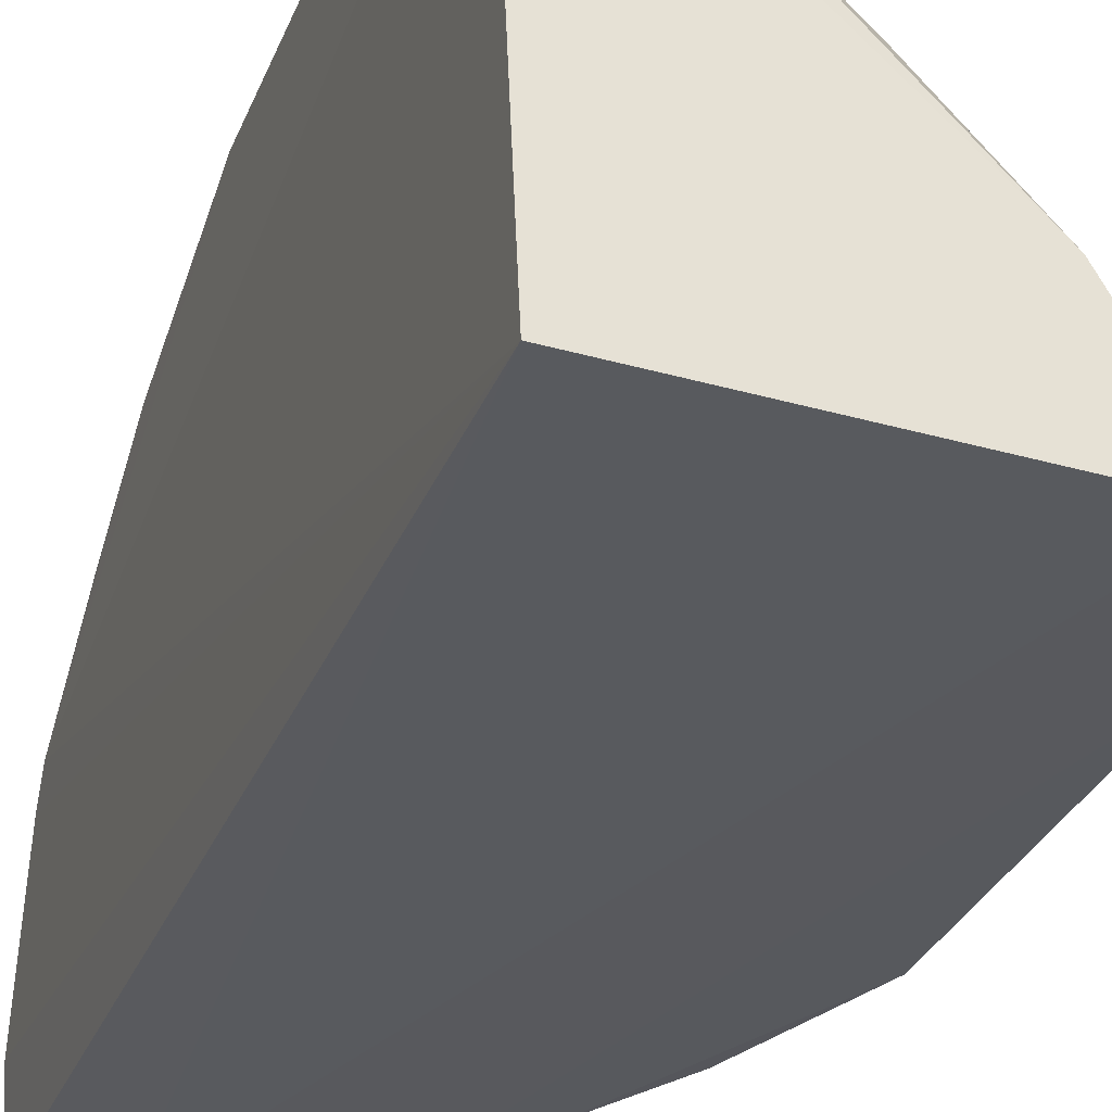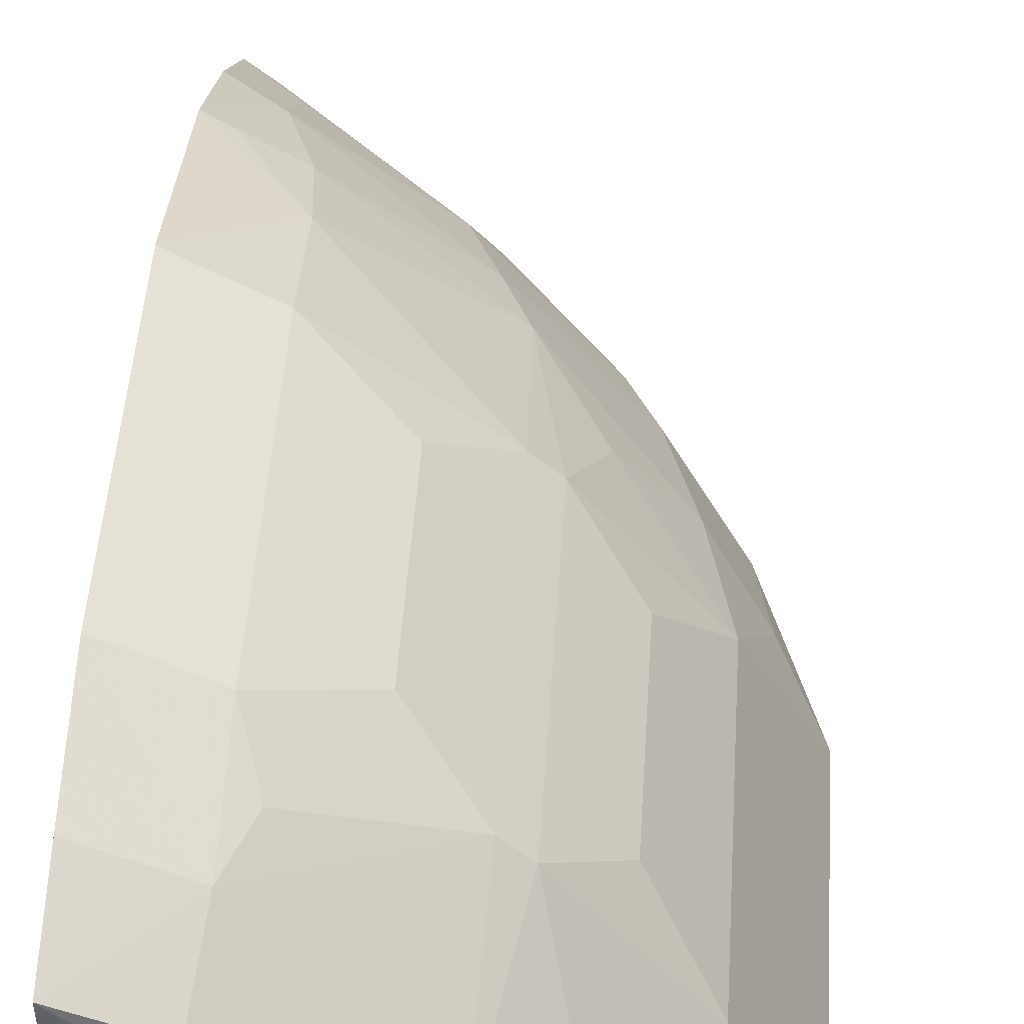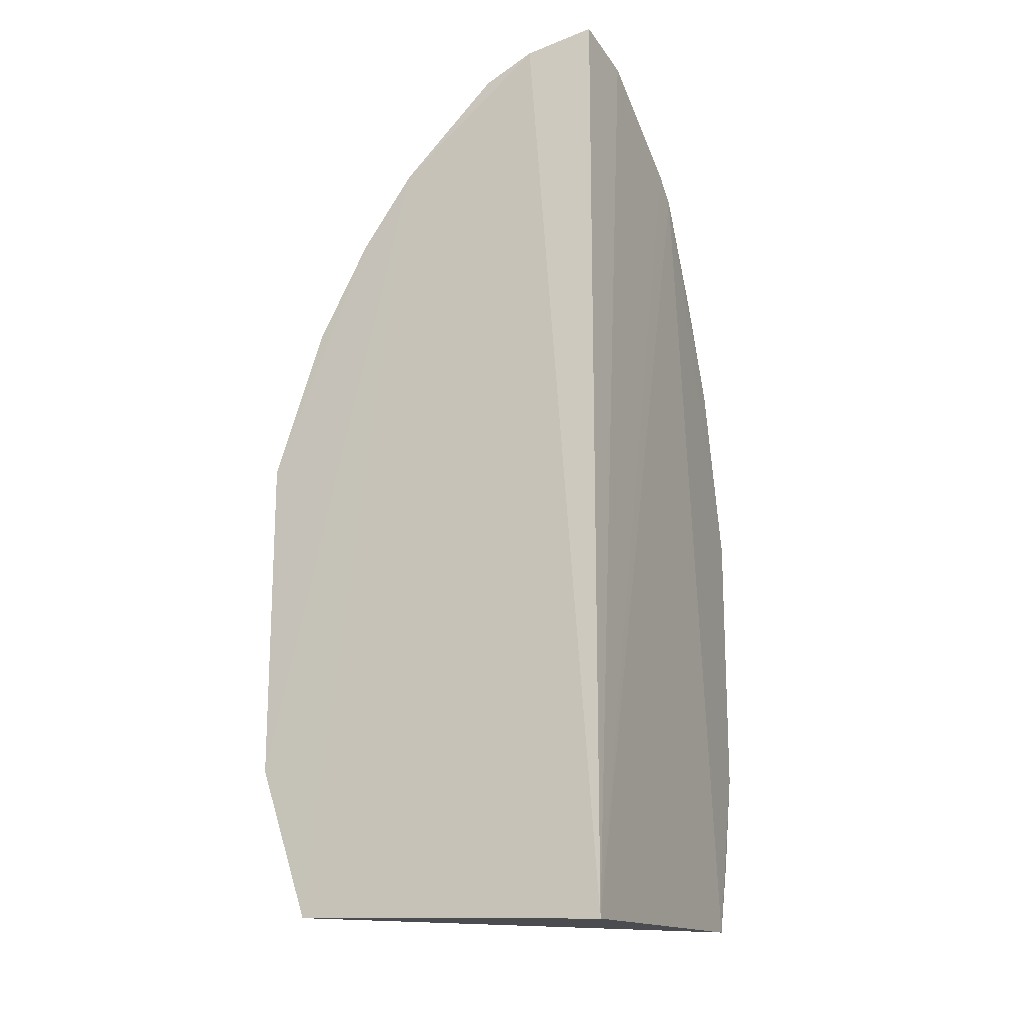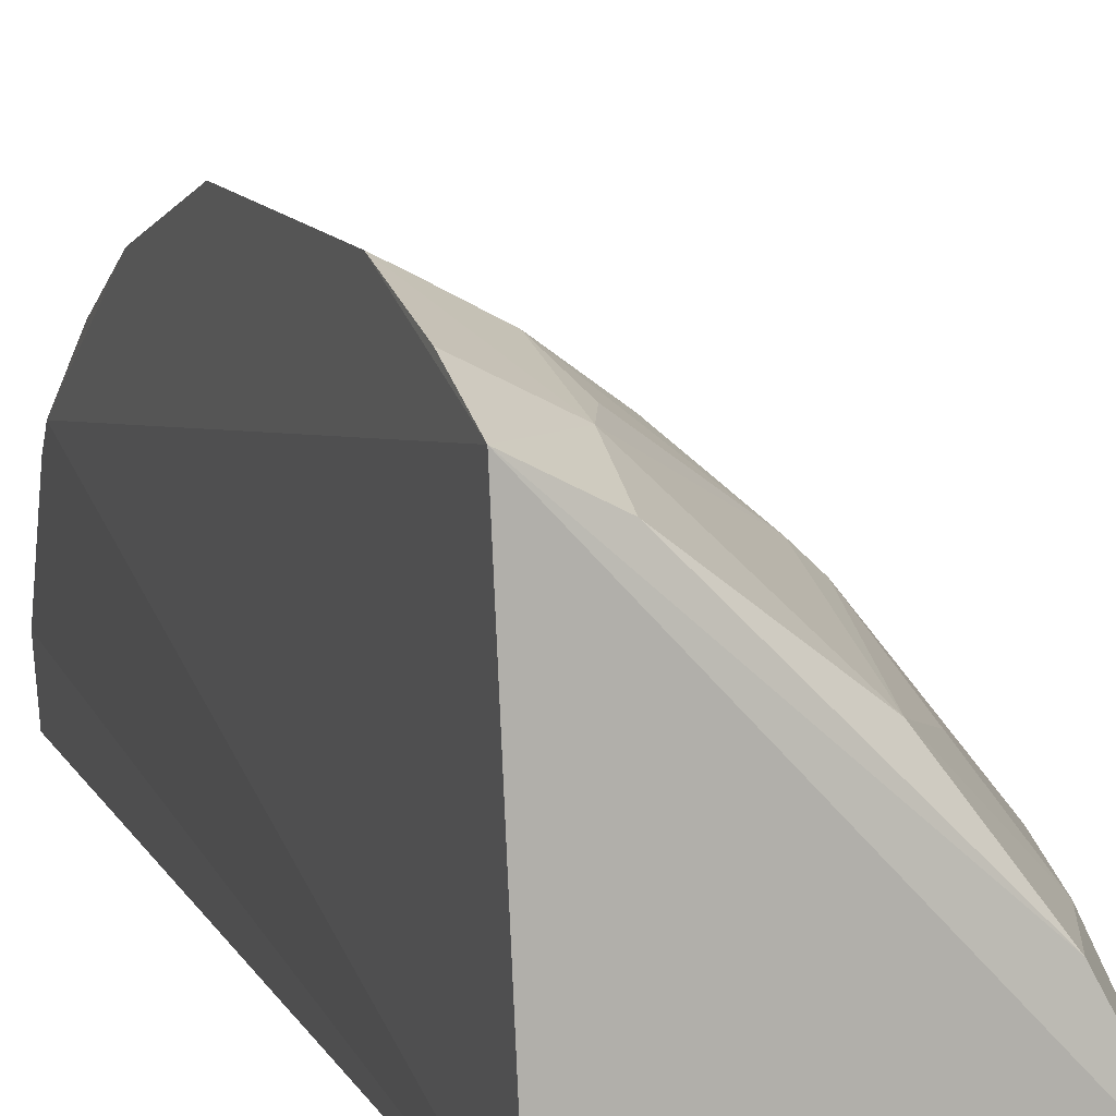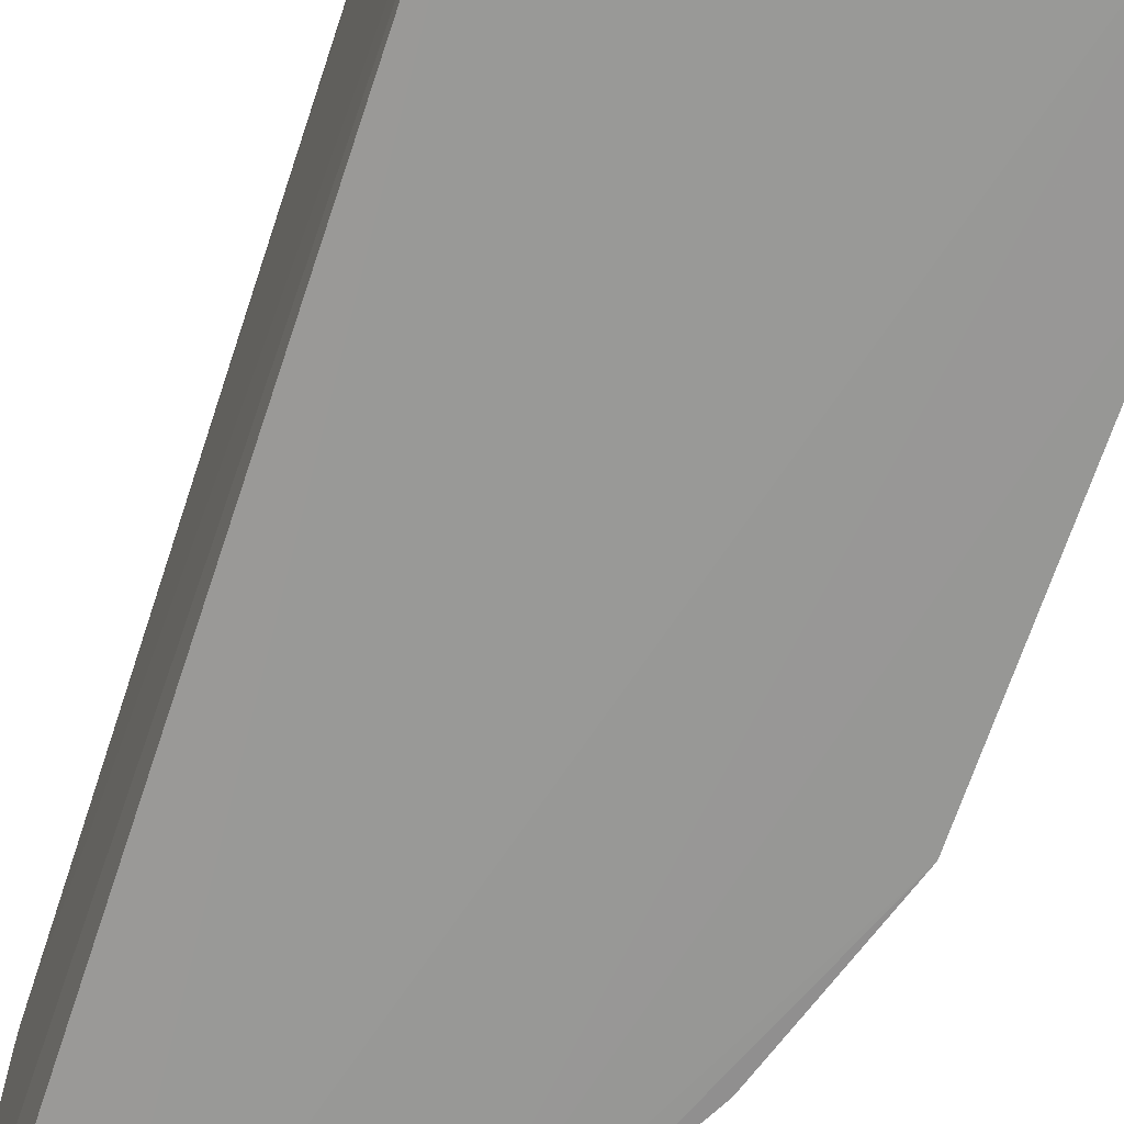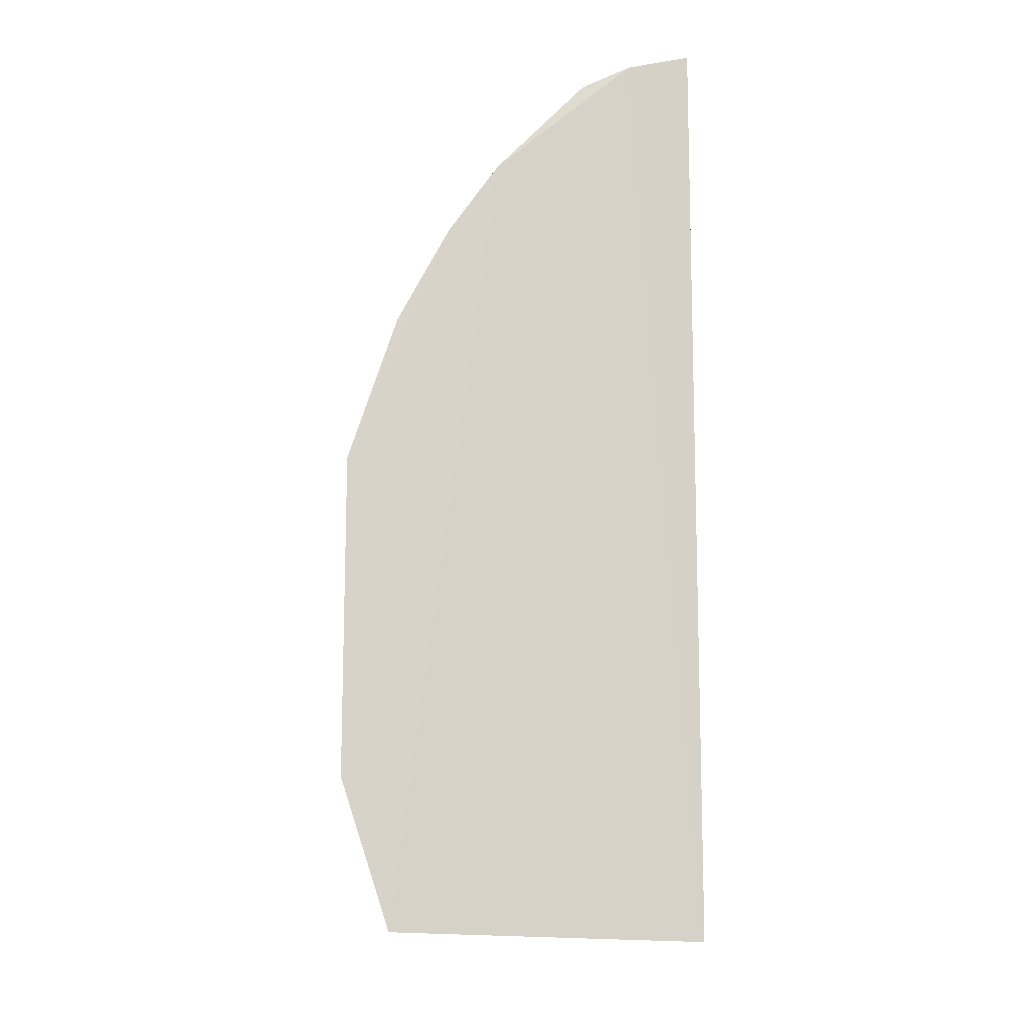
<metadata>
{"format":"obj","ext":"obj","renderer":"f3d","projection":"perspective","resolution":1024,"background":"white","views":[{"elev":-29.5,"azim":161.4,"up":"+Y"},{"elev":45.8,"azim":-176.4,"up":"+Y"},{"elev":-17.1,"azim":23.6,"up":"+Z"},{"elev":11.8,"azim":161.3,"up":"+Y"},{"elev":-68.0,"azim":161.7,"up":"+Y"},{"elev":-12.0,"azim":-5.6,"up":"+Z"}]}
</metadata>
<code>
v -0.2342 0.204 0.3461
v -0.2348 0.2045 -0.2109
v -0.2255 0.3297 0.2789
v -0.2284 0.4351 0.05903
v -0.4484 0.1973 -0.1169
v -0.2279 0.4038 -0.2047
v -0.2298 0.244 0.3368
v -0.2733 0.1989 0.335
v -0.3998 0.2666 0.1156
v -0.3552 0.3431 -0.1007
v -0.4195 0.198 -0.205
v -0.2808 0.2533 0.3023
v -0.2654 0.3835 0.1579
v -0.4191 0.1978 0.1617
v -0.2702 0.4131 -0.1005
v -0.3424 0.3548 0.05742
v -0.4132 0.2705 0.05749
v -0.3391 0.3272 -0.189
v -0.3577 0.1974 0.2633
v -0.2409 0.2693 0.3206
v -0.2276 0.4034 0.1614
v -0.312 0.3092 0.2166
v -0.2285 0.4353 -0.1022
v -0.3118 0.3847 -0.07236
v -0.2701 0.4129 0.05739
v -0.4135 0.2706 -0.1006
v -0.3844 0.3119 0.02925
v -0.3687 0.3114 0.1026
v -0.4481 0.1972 0.07371
v -0.3834 0.2656 -0.201
v -0.2697 0.3985 -0.1589
v -0.3029 0.1998 0.3206
v -0.2301 0.2746 0.3223
v -0.253 0.2809 0.3022
v -0.2516 0.3701 0.2016
v -0.3243 0.2366 0.2743
v -0.3697 0.2516 0.2014
v -0.2404 0.4292 -0.1008
v -0.3426 0.355 -0.1006
v -0.355 0.3429 0.05751
v -0.2695 0.3982 0.1157
v -0.3117 0.3846 0.02925
v -0.3689 0.3116 -0.1457
v -0.4001 0.2669 -0.1588
v -0.3845 0.3119 -0.07236
v -0.3388 0.3269 0.1458
v -0.4271 0.2244 0.1027
v -0.388 0.1974 0.22
v -0.2657 0.3839 -0.2012
v -0.2284 0.42 -0.1613
v -0.2973 0.2089 0.319
v -0.2433 0.242 0.3325
v -0.2262 0.3153 0.2919
v -0.2379 0.3112 0.2871
v -0.2399 0.398 0.1588
v -0.2272 0.3723 0.2196
v -0.2515 0.3396 0.2439
v -0.3267 0.3239 0.1735
v -0.311 0.238 0.287
v -0.3535 0.2104 0.26
v -0.3839 0.2533 0.1739
v -0.3239 0.2817 0.2315
v -0.2403 0.429 0.05761
v -0.2805 0.3986 -0.1304
f 6 3 2
f 7 1 2
f 8 2 1
f 8 1 7
f 11 6 2
f 11 2 8
f 19 11 8
f 19 5 11
f 21 3 4
f 23 4 3
f 23 3 6
f 27 26 17
f 28 17 9
f 29 5 19
f 29 26 5
f 29 17 26
f 30 6 11
f 31 15 23
f 32 19 8
f 34 12 20
f 38 23 15
f 38 4 23
f 39 24 15
f 39 10 24
f 39 31 18
f 39 18 10
f 40 10 27
f 40 27 17
f 40 17 28
f 41 25 16
f 41 21 4
f 41 4 25
f 42 16 25
f 42 40 16
f 42 24 10
f 42 10 40
f 42 25 15
f 42 15 24
f 43 26 10
f 43 10 18
f 44 11 5
f 44 5 26
f 44 30 11
f 44 26 43
f 44 43 18
f 44 18 30
f 45 27 10
f 45 10 26
f 45 26 27
f 46 13 41
f 46 41 16
f 46 40 28
f 46 16 40
f 46 28 9
f 47 29 14
f 47 14 9
f 47 9 17
f 47 17 29
f 48 29 19
f 48 14 29
f 49 30 18
f 49 6 30
f 49 31 6
f 49 18 31
f 50 31 23
f 50 23 6
f 50 6 31
f 51 32 20
f 51 20 12
f 52 32 8
f 52 8 7
f 52 20 32
f 52 33 20
f 52 7 33
f 53 33 7
f 53 20 33
f 53 34 20
f 53 7 2
f 53 2 3
f 54 22 12
f 54 12 34
f 54 53 3
f 54 34 53
f 55 35 21
f 55 13 35
f 55 41 13
f 55 21 41
f 56 3 21
f 56 21 35
f 57 35 22
f 57 56 35
f 57 3 56
f 57 54 3
f 57 22 54
f 58 35 13
f 58 22 35
f 58 13 46
f 58 37 22
f 59 12 22
f 59 36 32
f 59 51 12
f 59 32 51
f 60 19 32
f 60 32 36
f 60 36 37
f 60 48 19
f 60 37 48
f 61 9 14
f 61 48 37
f 61 14 48
f 61 46 9
f 61 58 46
f 61 37 58
f 62 37 36
f 62 22 37
f 62 59 22
f 62 36 59
f 63 25 4
f 63 4 38
f 63 38 15
f 63 15 25
f 64 39 15
f 64 15 31
f 64 31 39

</code>
